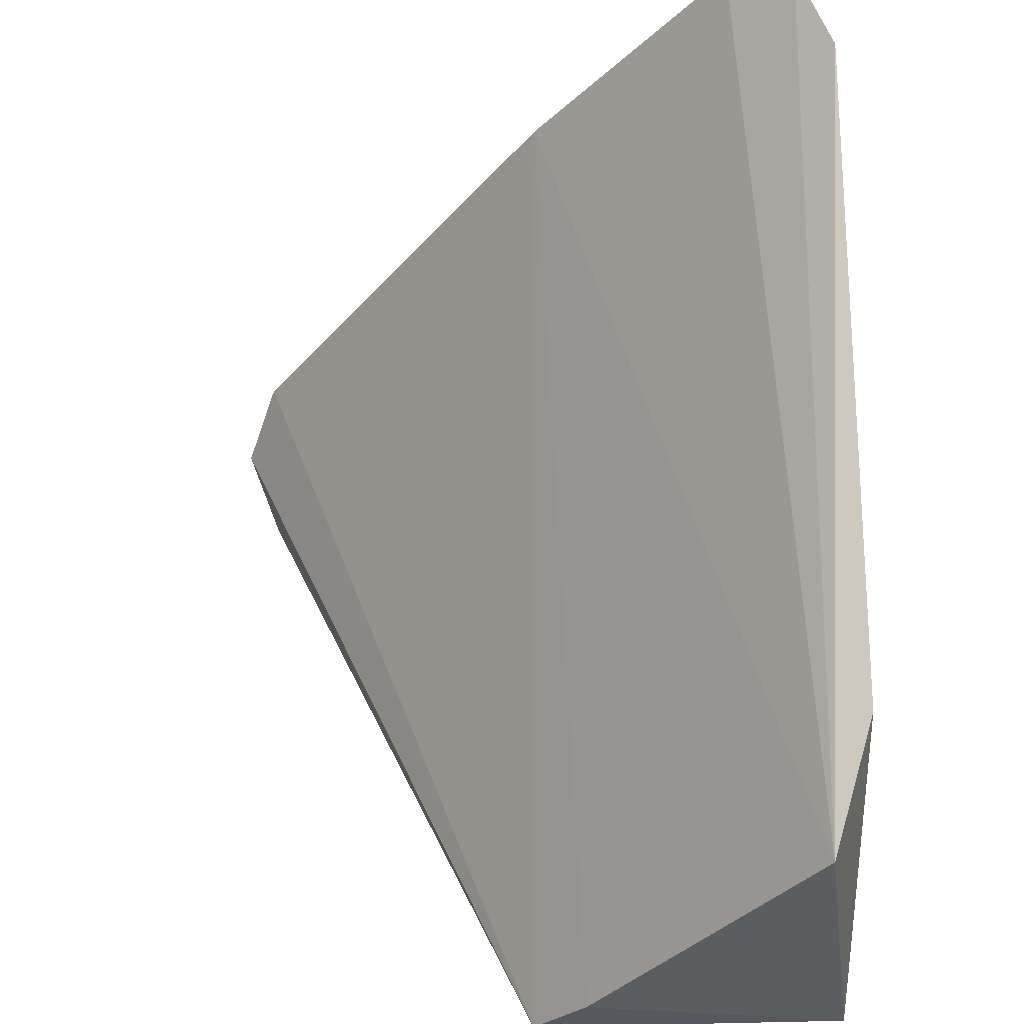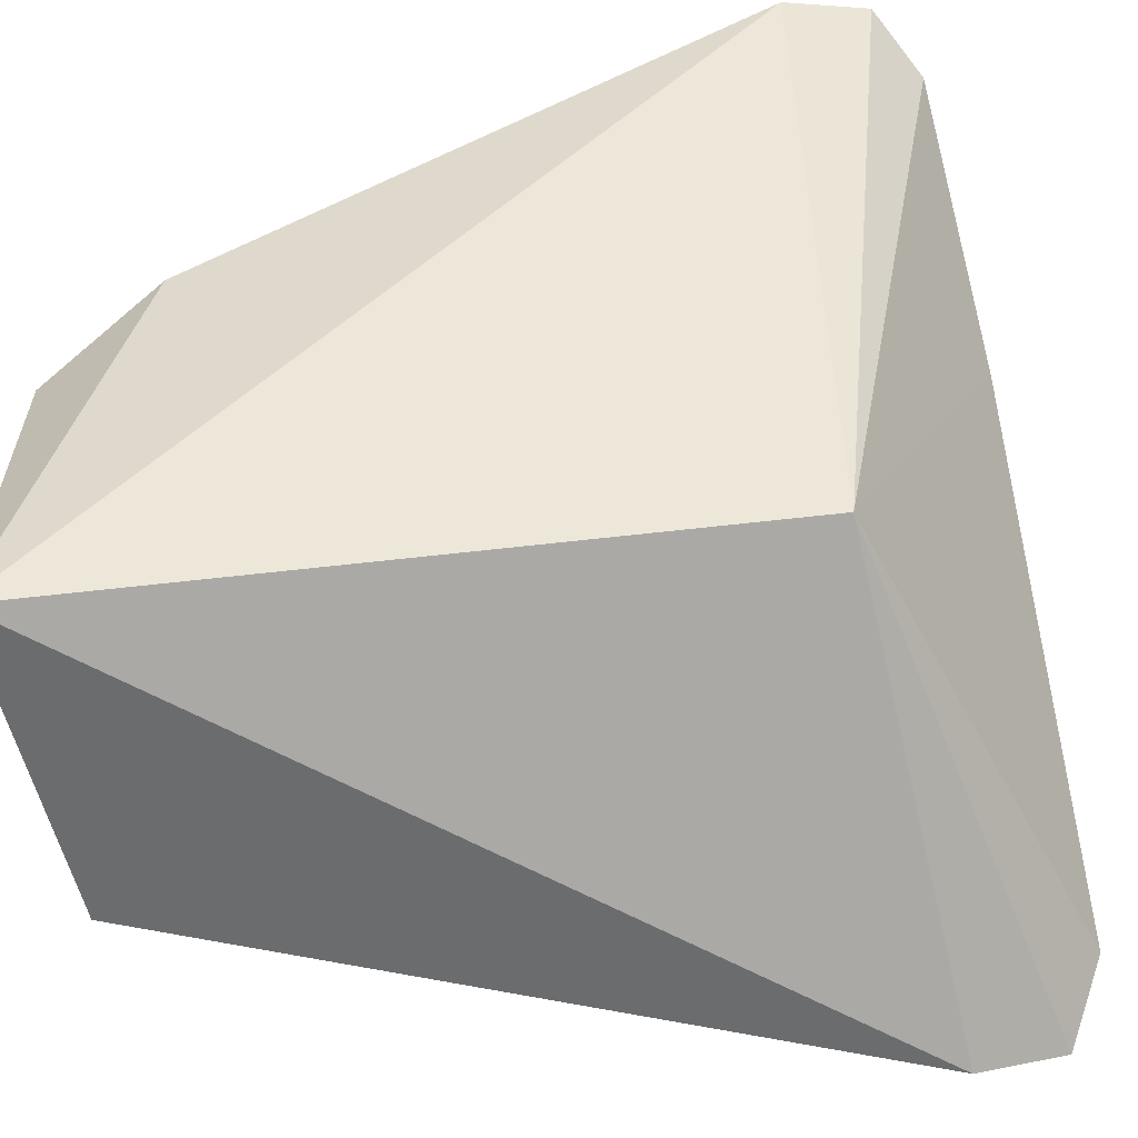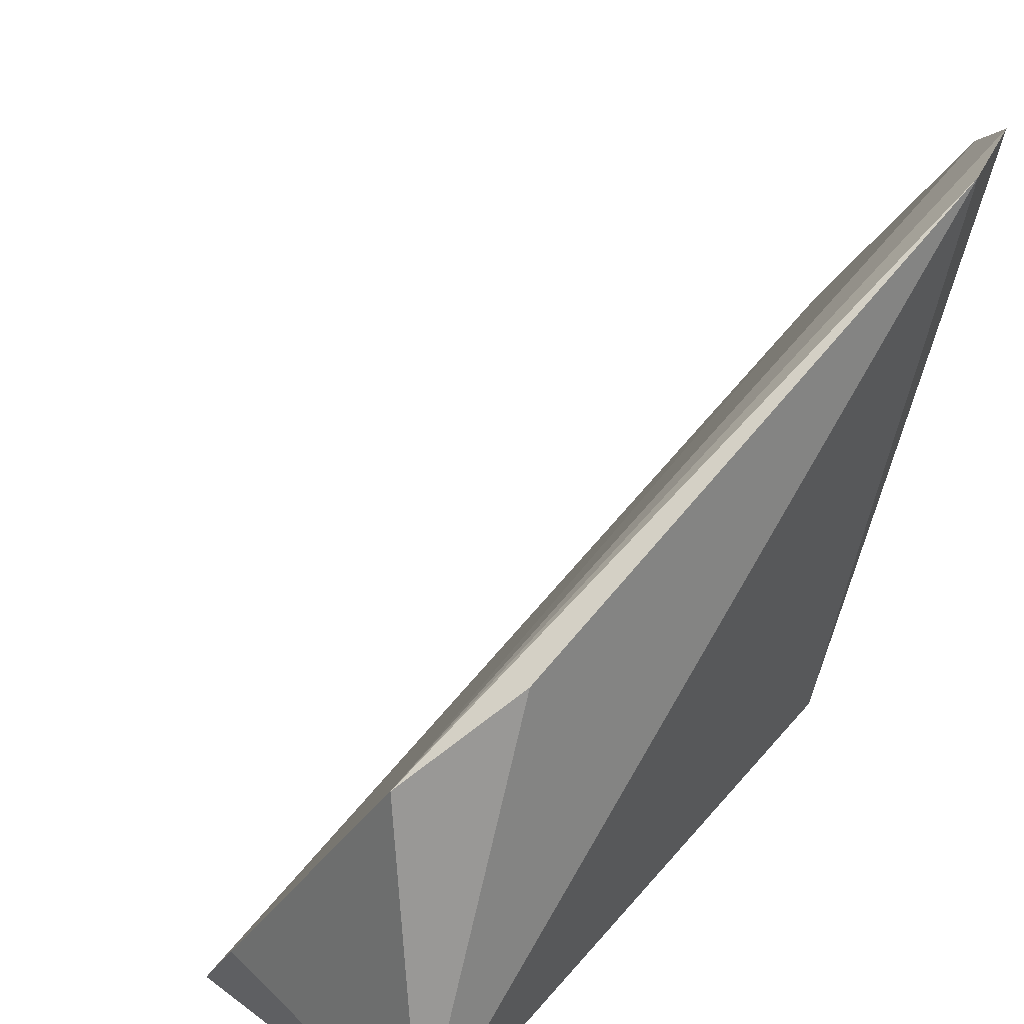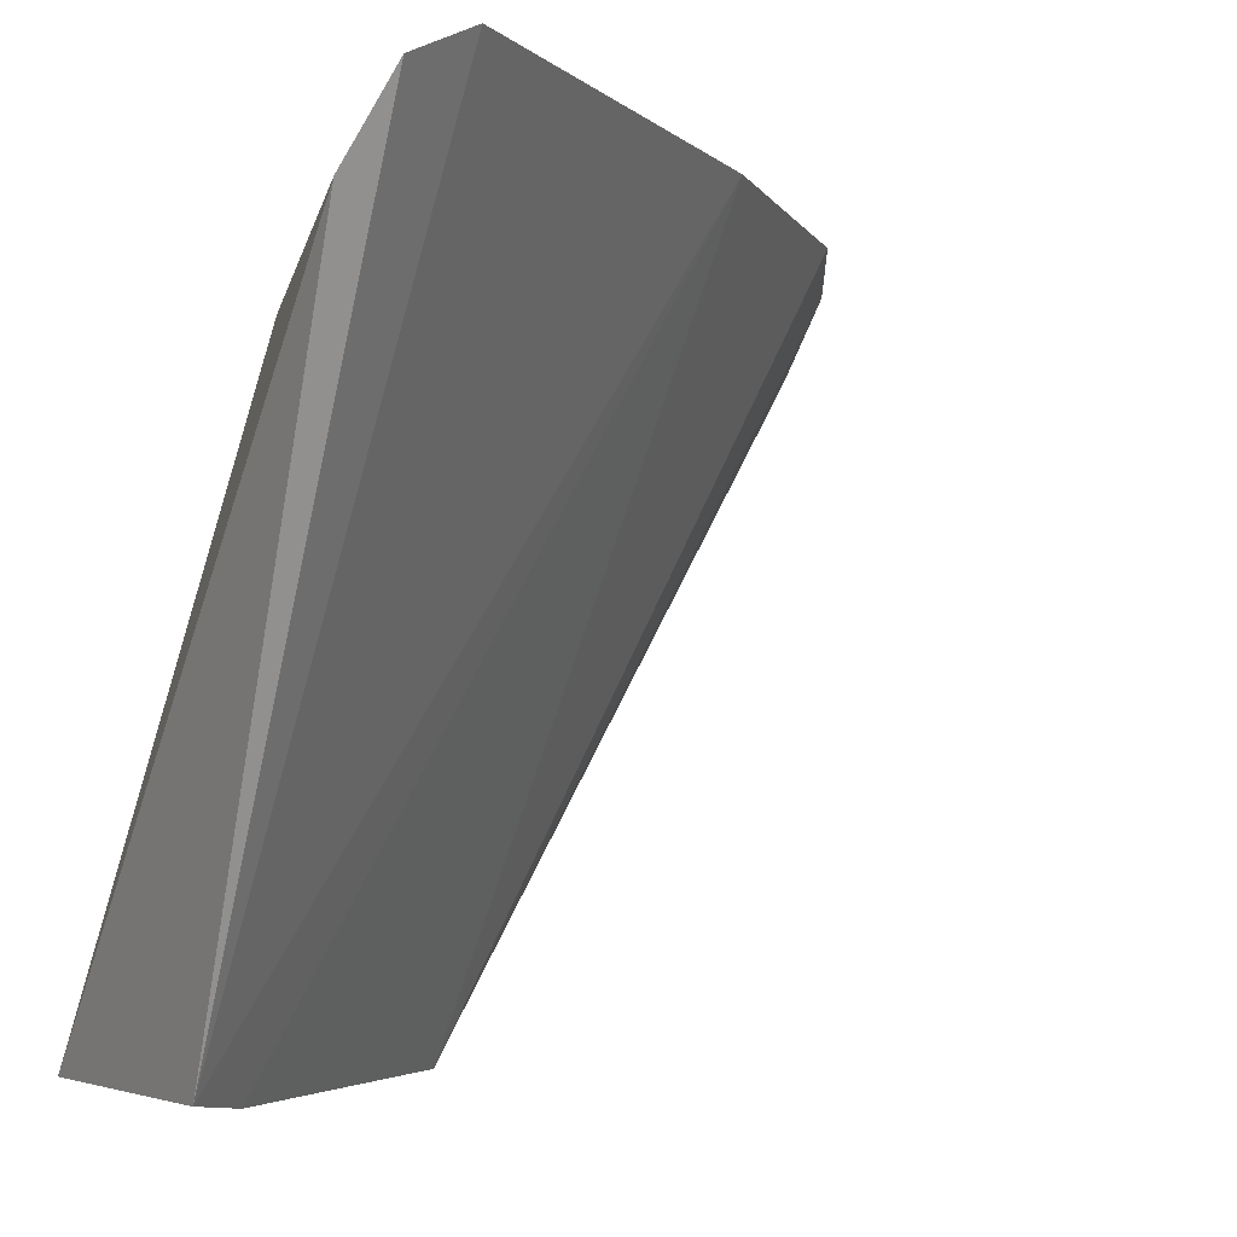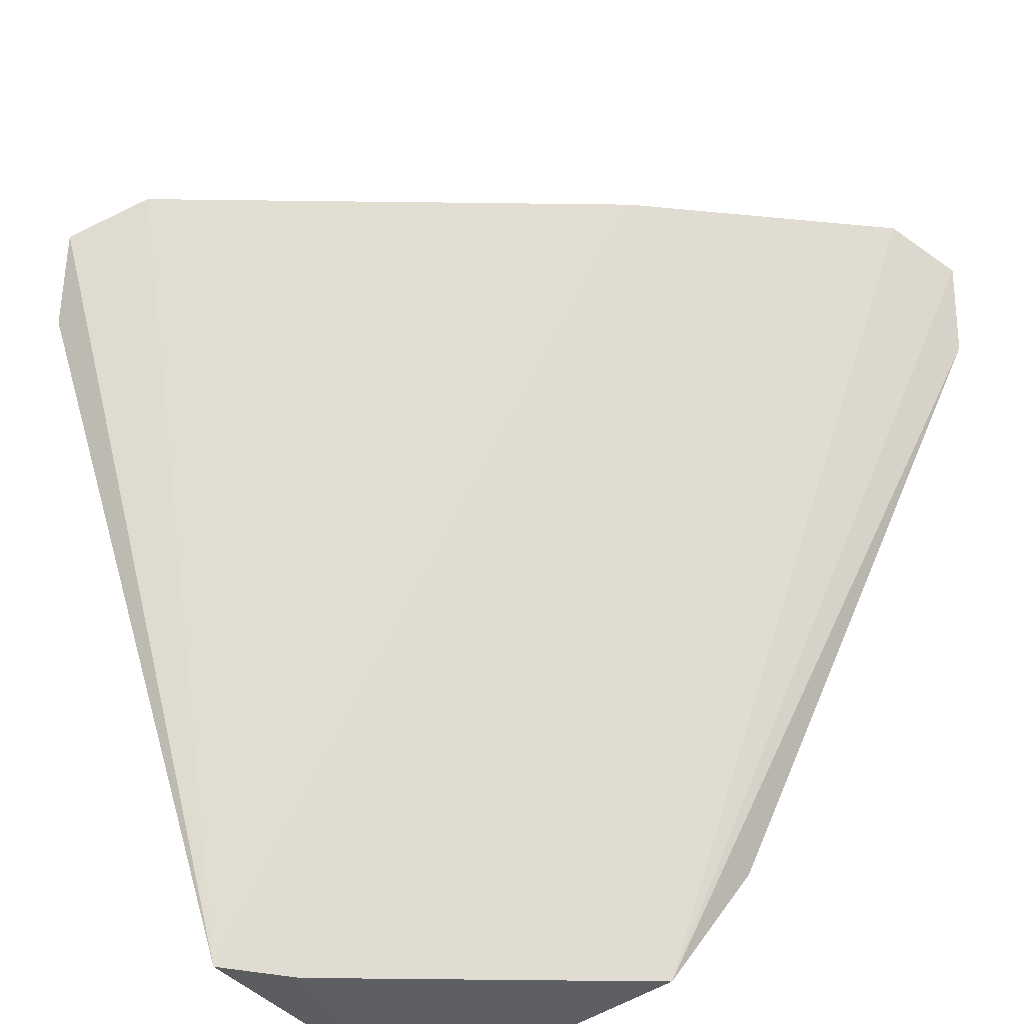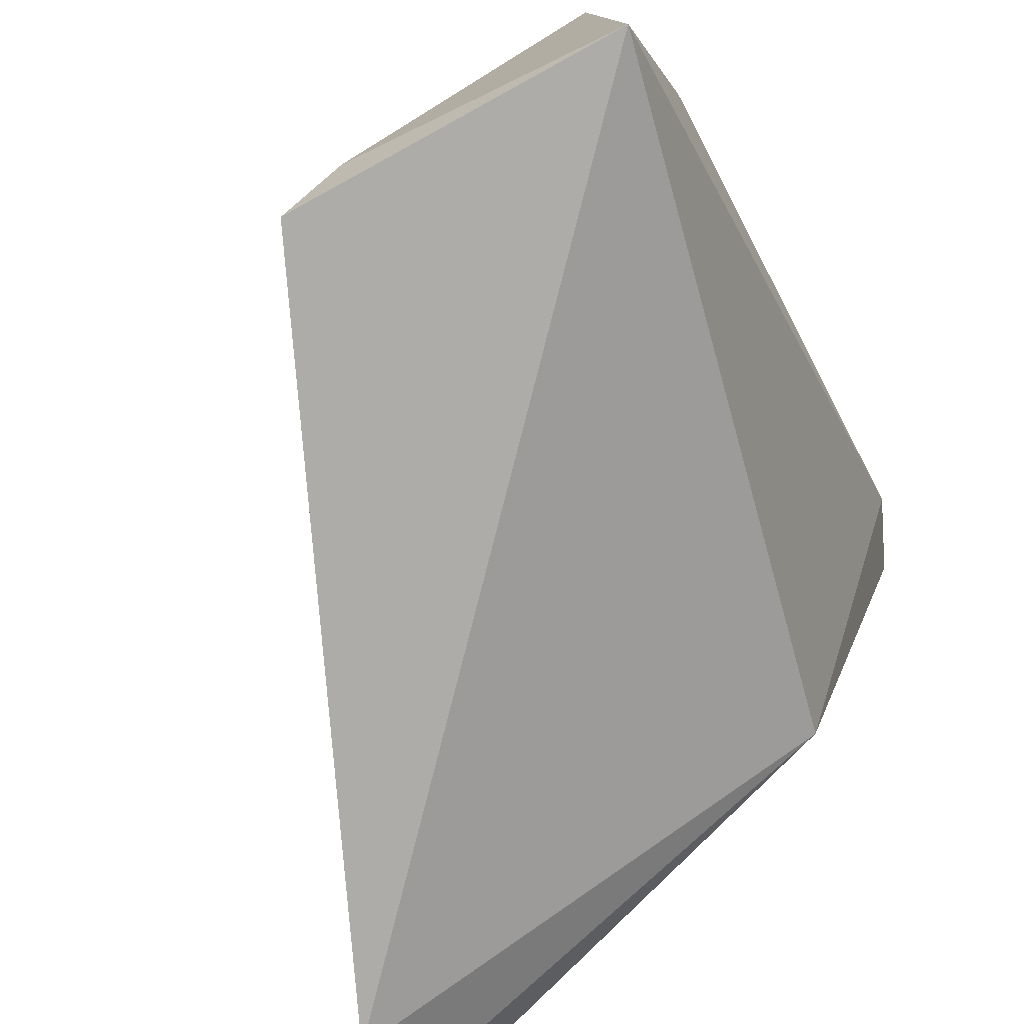
<metadata>
{"format":"obj","ext":"obj","renderer":"f3d","projection":"perspective","resolution":1024,"background":"white","views":[{"elev":-36.9,"azim":3.2,"up":"+Y"},{"elev":-55.0,"azim":102.4,"up":"+Z"},{"elev":24.6,"azim":48.8,"up":"+Z"},{"elev":-4.3,"azim":-118.2,"up":"+Y"},{"elev":-41.8,"azim":-52.0,"up":"+Y"},{"elev":-75.8,"azim":29.1,"up":"+Z"}]}
</metadata>
<code>
v 0.002256 0.02848 0.05487
v 0.003703 0.007135 0.04308
v -0.001989 0.02545 0.03353
v -0.01809 0.02584 0.02856
v -0.007713 0.00325 0.0291
v -0.01801 0.03003 0.03246
v 0.00319 0.003297 0.02893
v 0.002311 0.003172 0.04063
v 9.263e-05 0.0297 0.05376
v -0.01923 0.02867 0.02983
v 0.003429 0.02574 0.0541
v -0.00577 0.002959 0.03123
v -0.006682 0.03005 0.0465
f 7 5 4
f 7 4 3
f 8 7 2
f 9 1 3
f 9 8 1
f 10 6 3
f 10 3 4
f 10 4 5
f 10 5 6
f 11 2 7
f 11 8 2
f 11 1 8
f 11 7 3
f 11 3 1
f 12 5 7
f 12 7 8
f 13 9 3
f 13 3 6
f 13 6 5
f 13 5 12
f 13 12 8
f 13 8 9

</code>
